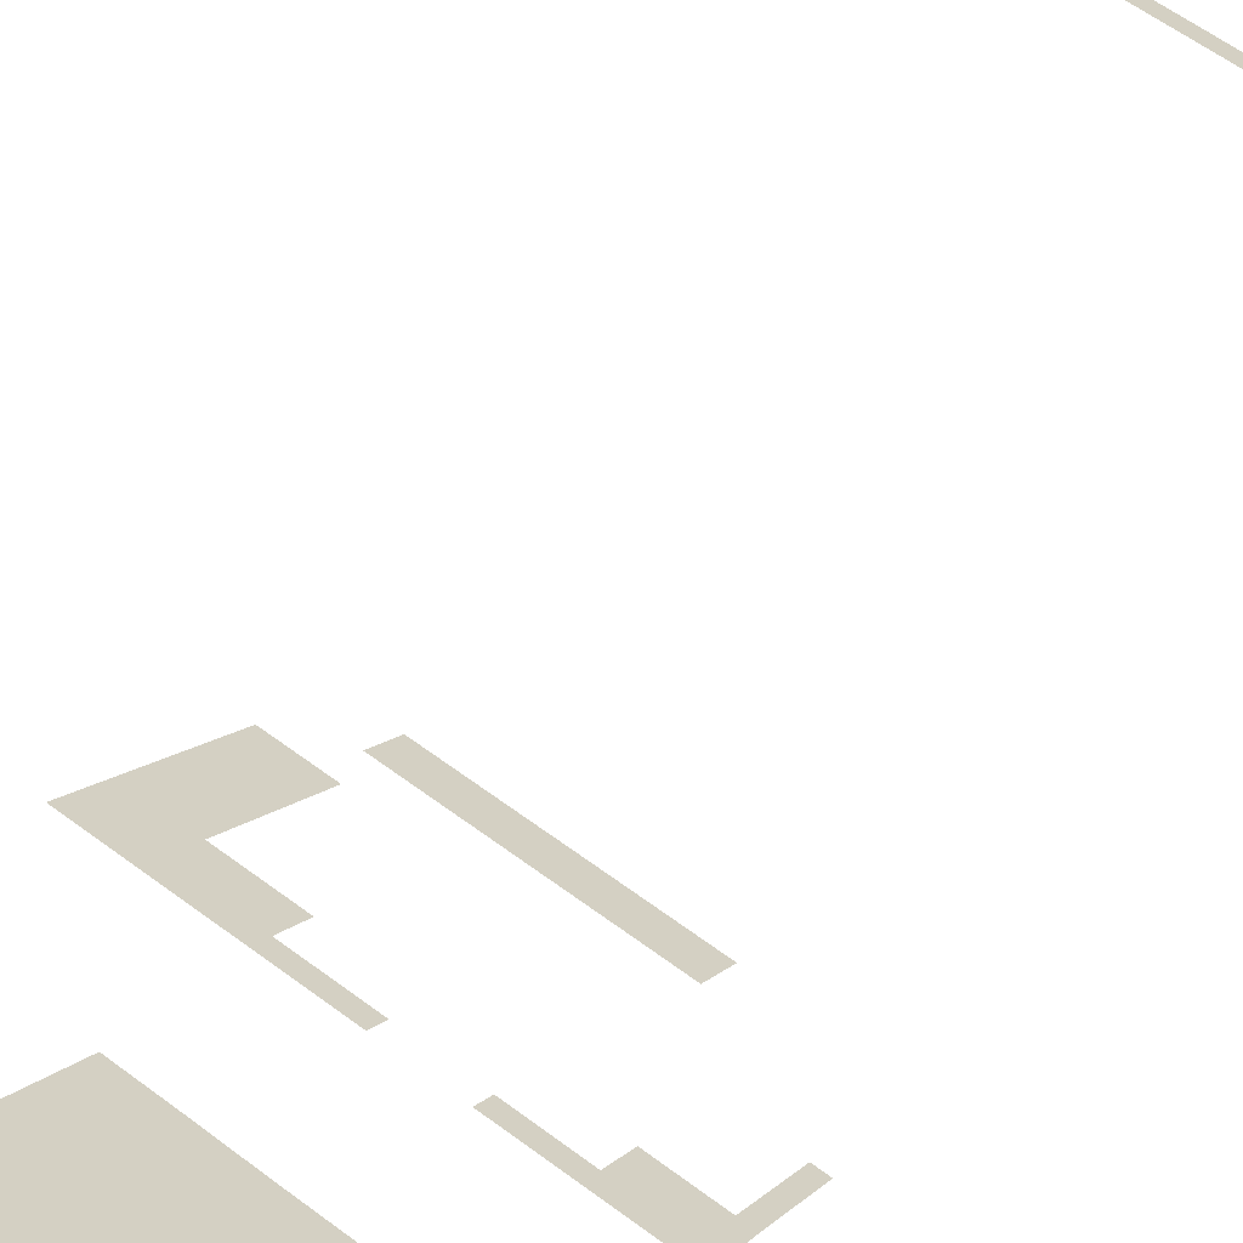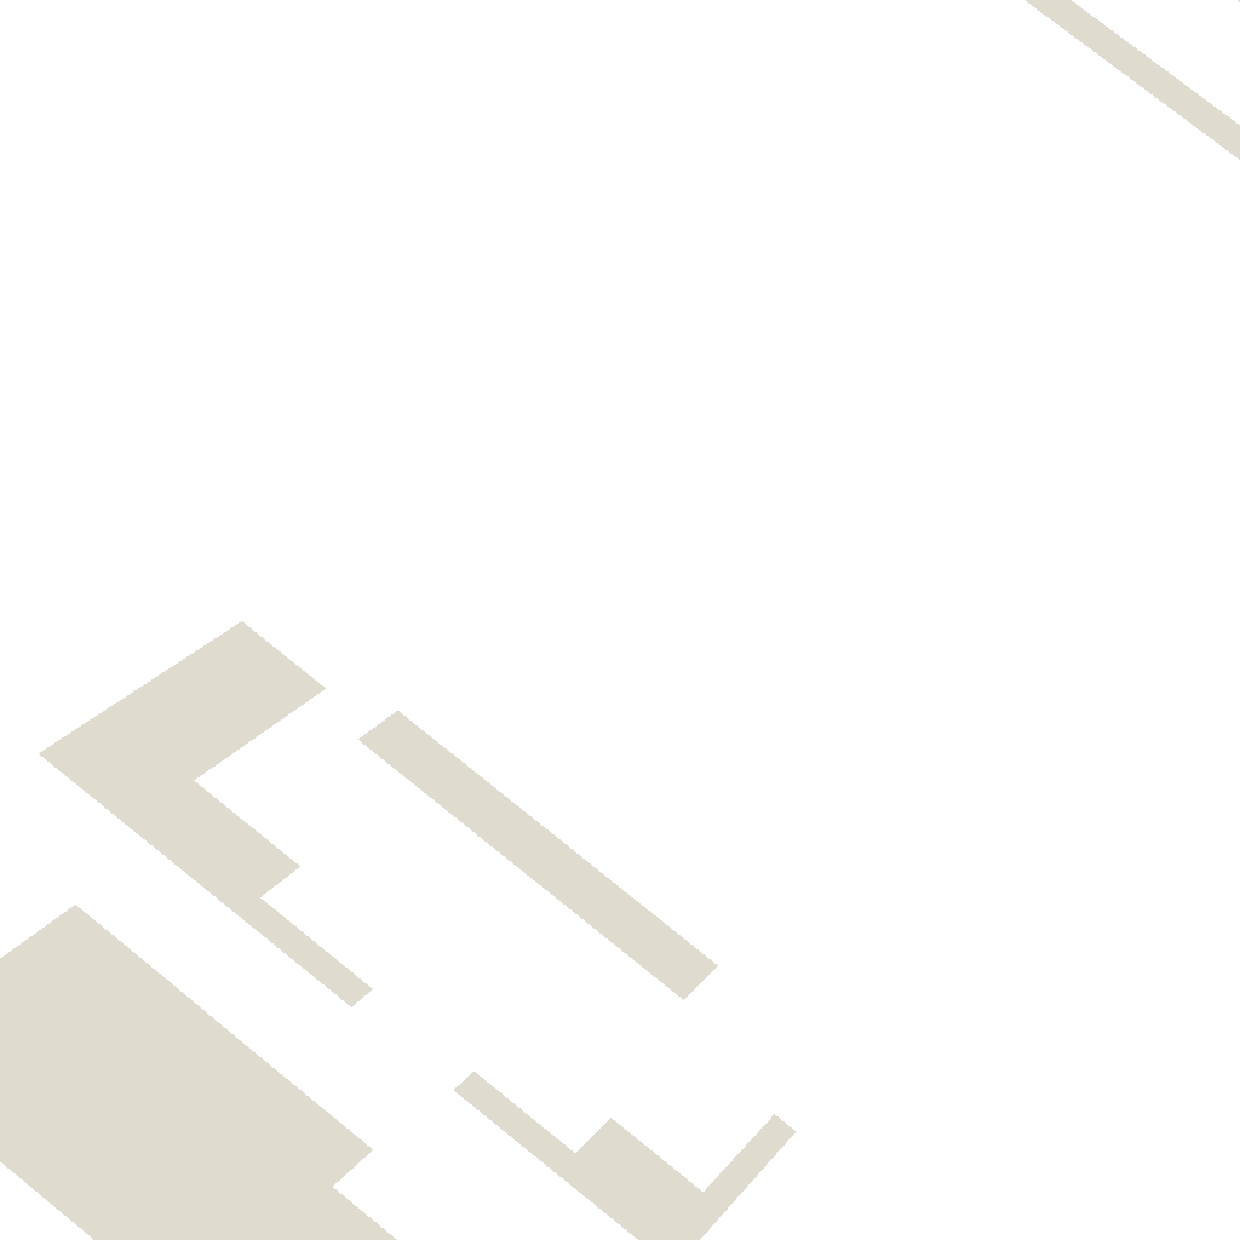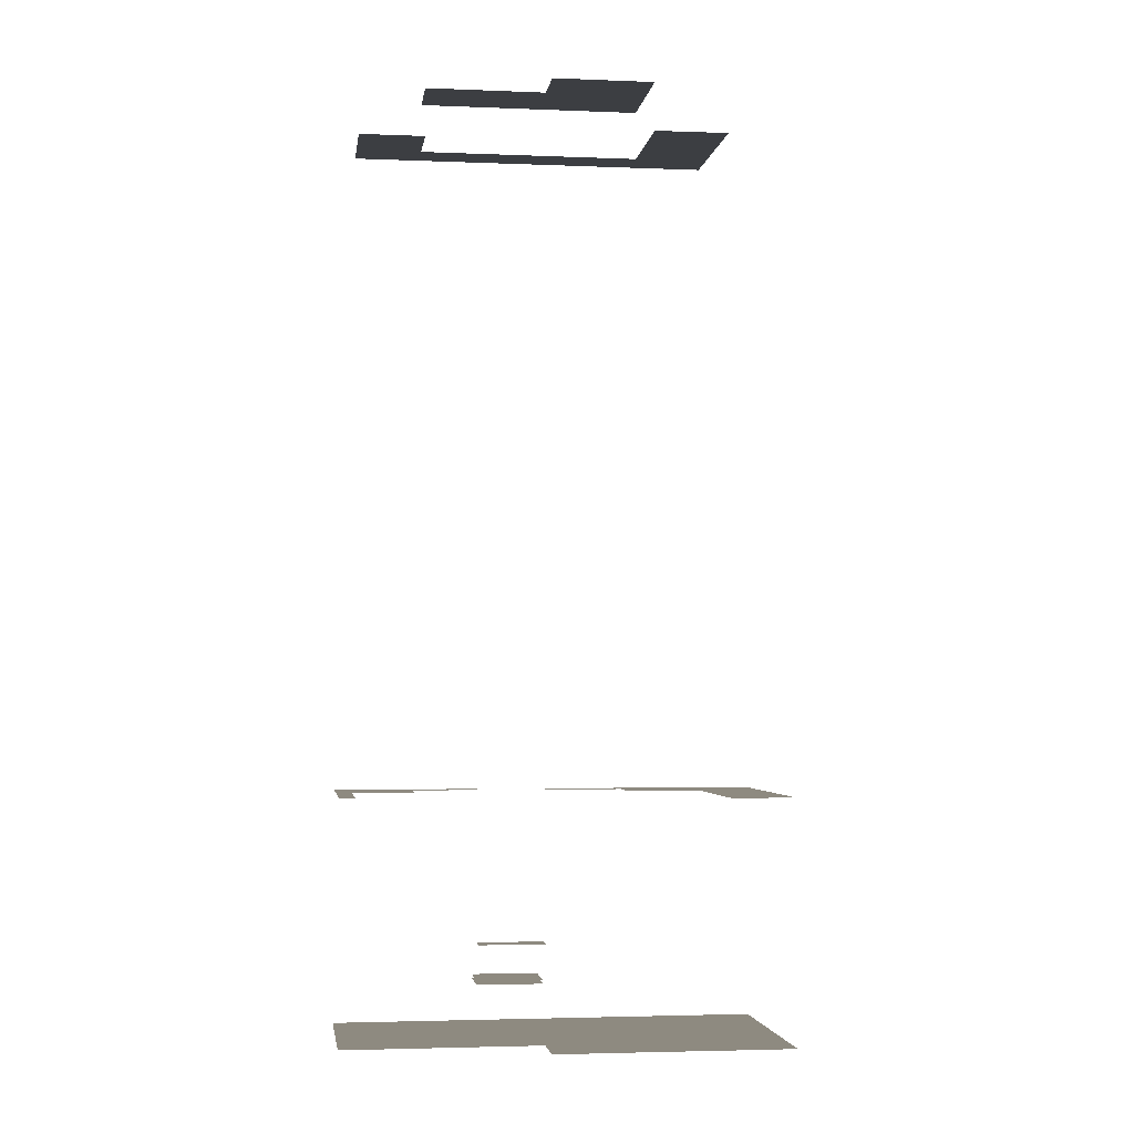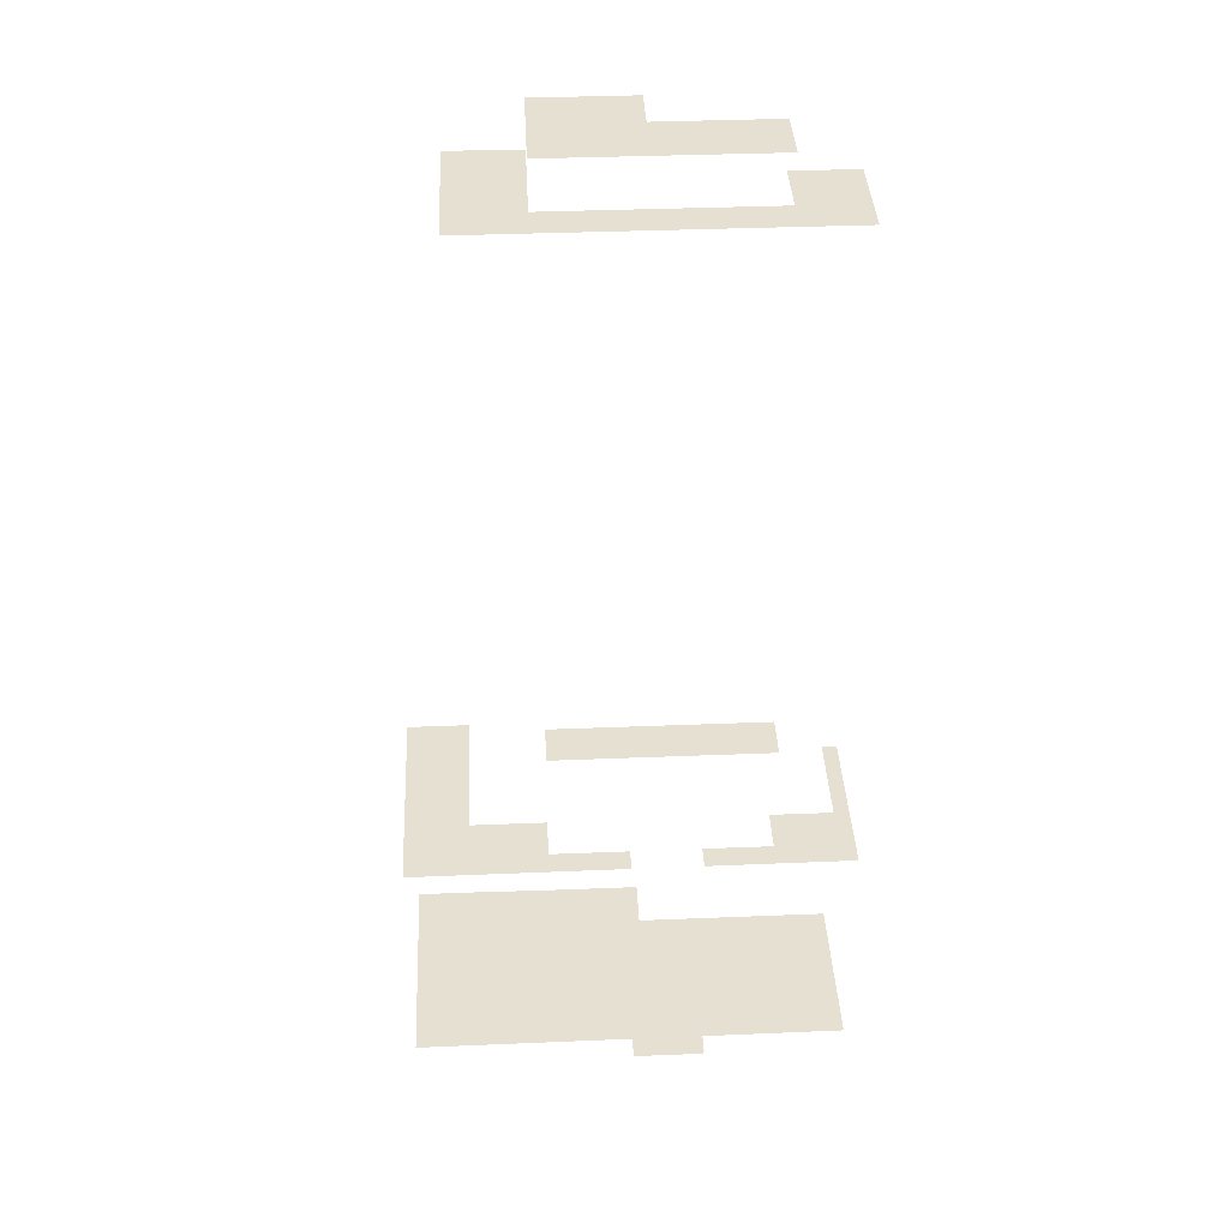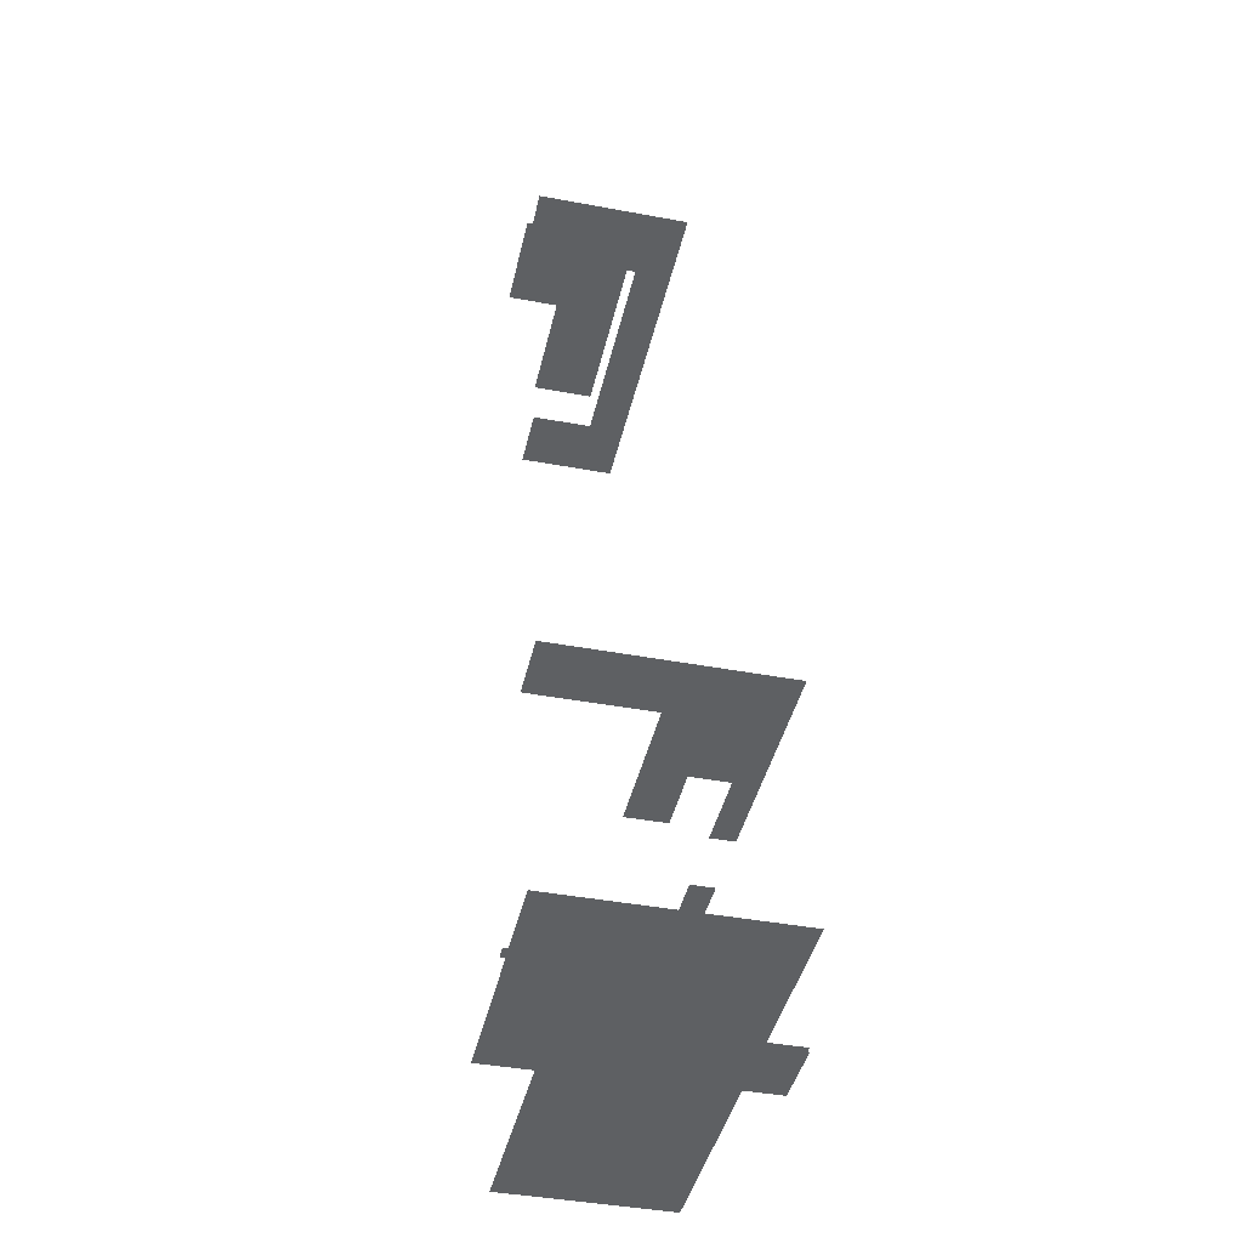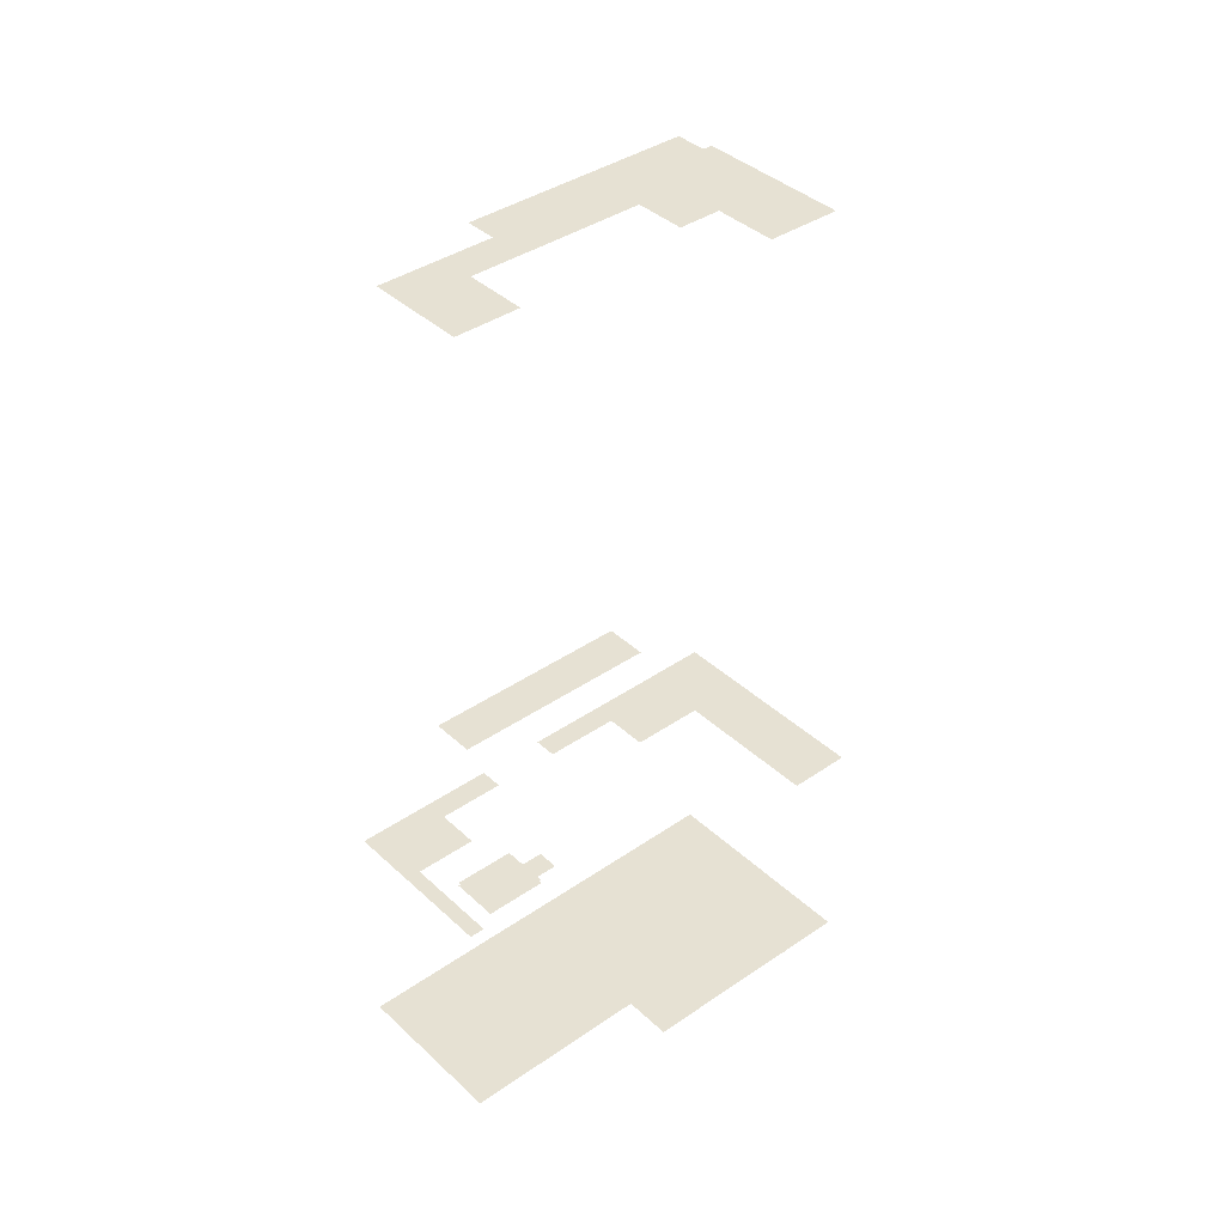
<metadata>
{"format":"obj","ext":"obj","renderer":"f3d","projection":"perspective","resolution":1024,"background":"white","views":[{"elev":-66.6,"azim":-25.1,"up":"+Y"},{"elev":-55.1,"azim":-28.1,"up":"+Y"},{"elev":-3.2,"azim":144.0,"up":"+Z"},{"elev":37.7,"azim":-31.1,"up":"+Z"},{"elev":-42.3,"azim":-130.9,"up":"+Z"},{"elev":38.8,"azim":110.9,"up":"+Z"}]}
</metadata>
<code>
o geometryt000010000010000110010110000110000110100100000010st122
v 627.9 -65.55 930.9
v 626 -85.99 930.9
v 614.8 -89.92 930.9
v 631.7 -95.43 930.9
v 639 -102.8 930.9
v 635 -69.34 930.9
v 634.4 -90.49 930.9
v 640.5 -100.1 930.9
v 643 -73.74 930.9
v 651 -85.34 930.9
v 658.5 -103.4 930.9
v 654.1 -79.69 930.9
v 664.2 -92.39 930.9
v 671.4 -96.23 930.9
v 665.5 -107.1 930.9
v 648.2 -104.2 930.9
v 655.8 -108.3 930.9
v 642.6 -104.7 930.9
v 646.7 -106.9 930.9
v 663.2 -115.6 930.9
v 664.5 -113.1 930.9
v 665.8 -110.8 930.9
v 667.8 -106.9 930.9
v 673.1 -97.15 930.9
v 627.9 -65.55 960.9
v 614.8 -89.92 960.9
v 626 -85.99 960.9
v 631.7 -95.43 960.9
v 639 -102.8 960.9
v 632.5 -73.84 960.9
v 628.3 -87.21 960.9
v 635 -69.34 960.9
v 632.6 -93.78 960.9
v 634.4 -90.49 960.9
v 637.5 -98.54 960.9
v 640.5 -100.1 960.9
v 626 -85.99 1042
v 634.4 -90.49 1042
v 636.2 -86.24 1042
v 635 -69.34 1042
v 643 -73.74 1042
v 636.5 -86.39 1042
v 640.6 -88.58 1042
v 658.5 -103.4 1042
v 655.7 -96.68 1042
v 660.5 -99.25 1042
v 664.2 -92.39 1042
v 671.4 -96.23 1042
v 665.5 -107.1 1042
v 634.4 -90.49 975.9
v 631.7 -95.43 975.9
v 640.5 -100.1 975.9
v 638.9 -92.88 975.9
v 644.2 -95.72 975.9
v 658.5 -103.4 975.9
v 648.2 -104.2 975.9
v 655.8 -108.3 975.9
v 635.7 -108.8 935.4
v 639 -102.8 935.4
v 640.6 -103.6 935.4
v 642.6 -104.7 935.4
v 643.5 -113 935.4
v 644.5 -105.7 935.4
v 646.7 -106.9 935.4
v 639 -102.8 935.9
v 635.7 -108.8 935.9
v 640.8 -103.7 935.9
v 642.6 -104.7 935.9
v 643.5 -113 935.9
v 644.7 -105.8 935.9
v 646.7 -106.9 935.9
v 636.2 -86.24 1048
v 651 -85.34 1048
v 643 -73.74 1048
v 660.5 -99.25 1048
v 654.1 -79.69 1048
v 664.2 -92.39 1048
v 639 -102.8 940.9
v 642.6 -104.7 940.9
v 639.5 -101.9 940.9
v 640.5 -100.1 940.9
v 642.2 -101 940.9
v 643 -101.5 940.9
v 648.2 -104.2 940.9
v 647.7 -105.1 940.9
v 646.7 -106.9 940.9
v 653.3 -107 960.9
v 648.2 -104.2 960.9
v 646.7 -106.9 960.9
v 655.8 -108.3 960.9
v 663.2 -115.6 960.9
v 665.5 -107.1 960.9
v 657.6 -105 960.9
v 664.5 -113.1 960.9
v 665.8 -110.8 960.9
v 660.4 -104.4 960.9
v 658.5 -103.4 960.9
v 667.8 -106.9 960.9
v 667.1 -104.2 960.9
v 671.4 -96.23 960.9
v 673.1 -97.15 960.9
f 1 2 3
f 3 2 4
f 3 4 5
f 1 6 2
f 2 7 4
f 4 8 5
f 7 2 9
f 9 2 6
f 10 7 9
f 11 7 10
f 10 9 12
f 11 10 13
f 14 11 13
f 14 15 11
f 4 7 8
f 8 7 11
f 16 8 11
f 16 11 17
f 5 8 18
f 18 8 16
f 18 16 19
f 19 16 17
f 20 19 17
f 15 17 11
f 20 17 21
f 21 17 22
f 22 17 15
f 23 22 15
f 23 15 14
f 24 23 14
f 25 26 27
f 26 28 27
f 26 29 28
f 30 25 27
f 28 31 27
f 32 25 30
f 28 33 31
f 33 34 31
f 35 28 29
f 36 35 29
f 37 38 39
f 40 37 41
f 41 37 39
f 38 42 39
f 43 42 38
f 43 38 44
f 43 44 45
f 45 44 46
f 46 44 47
f 48 47 44
f 49 48 44
f 50 51 52
f 53 50 52
f 54 53 52
f 55 54 52
f 56 55 52
f 57 55 56
f 58 59 60
f 58 60 61
f 62 58 61
f 62 61 63
f 62 63 64
f 65 66 67
f 67 66 68
f 68 66 69
f 68 69 70
f 70 69 71
f 72 73 74
f 75 73 72
f 73 76 74
f 77 73 75
f 78 79 80
f 80 79 81
f 81 79 82
f 82 79 83
f 83 79 84
f 85 79 86
f 84 79 85
f 87 88 89
f 90 87 89
f 91 90 89
f 90 92 93
f 91 94 90
f 95 90 94
f 95 92 90
f 93 96 97
f 93 92 96
f 95 98 92
f 92 98 99
f 99 98 100
f 98 101 100

</code>
